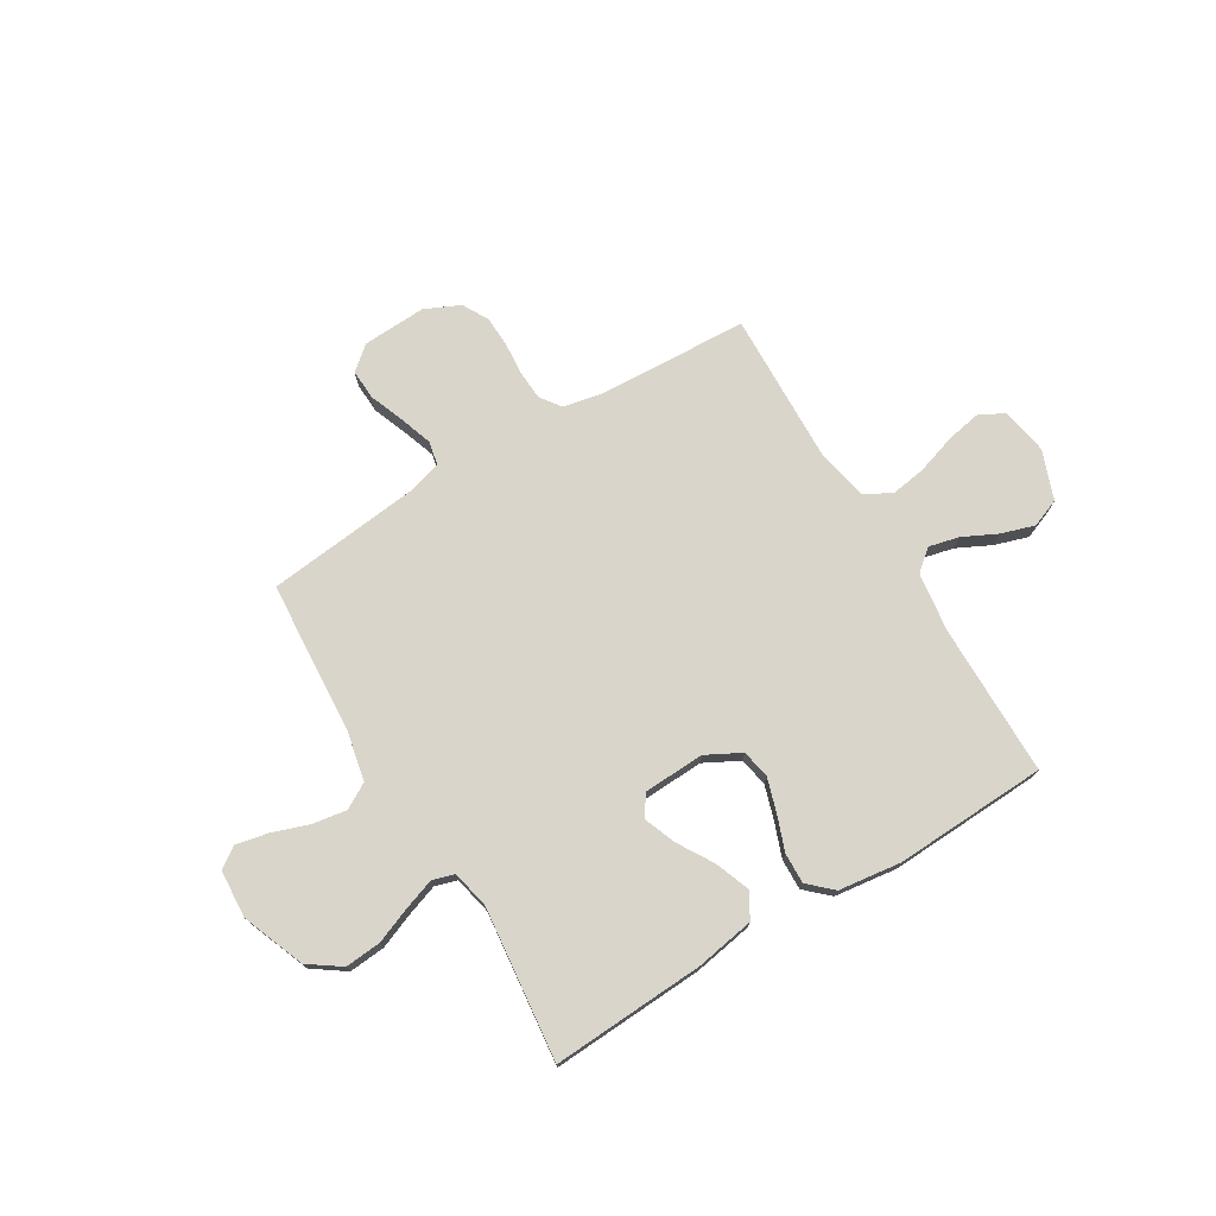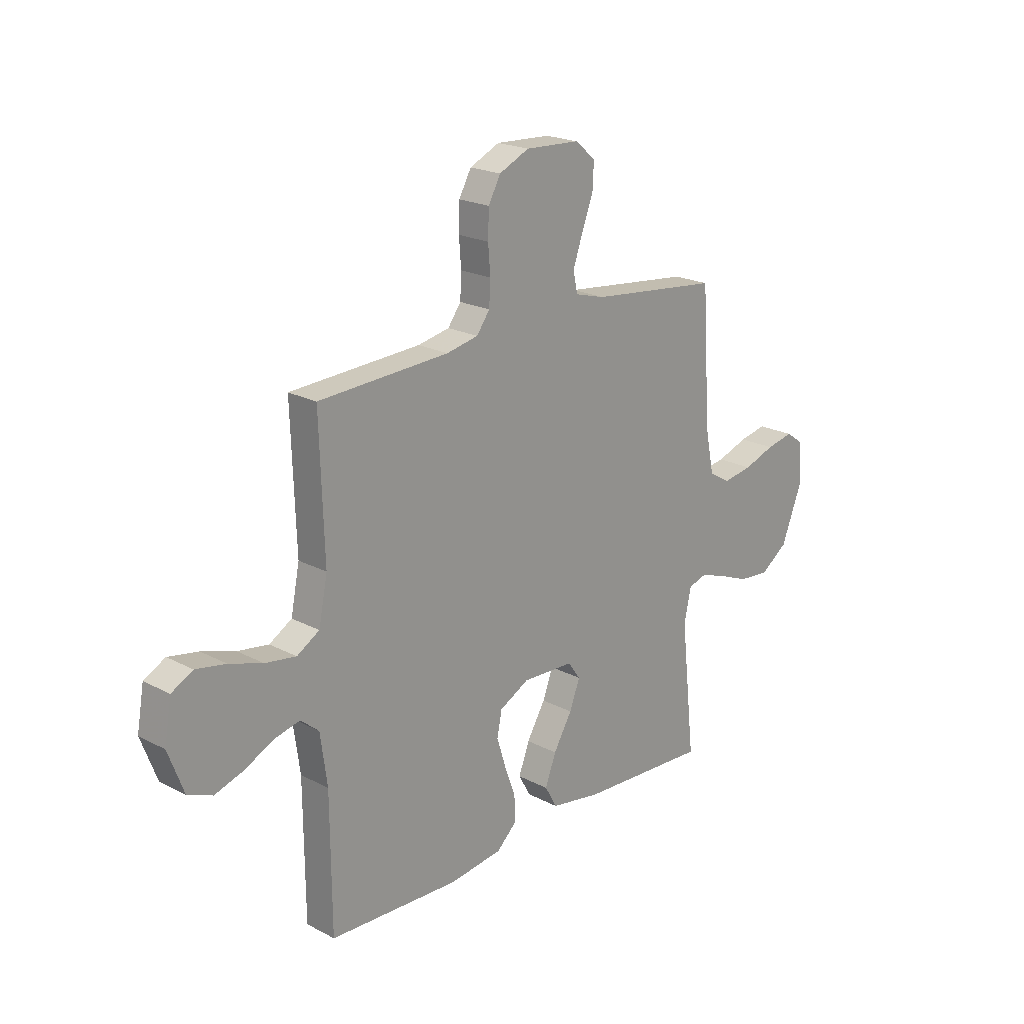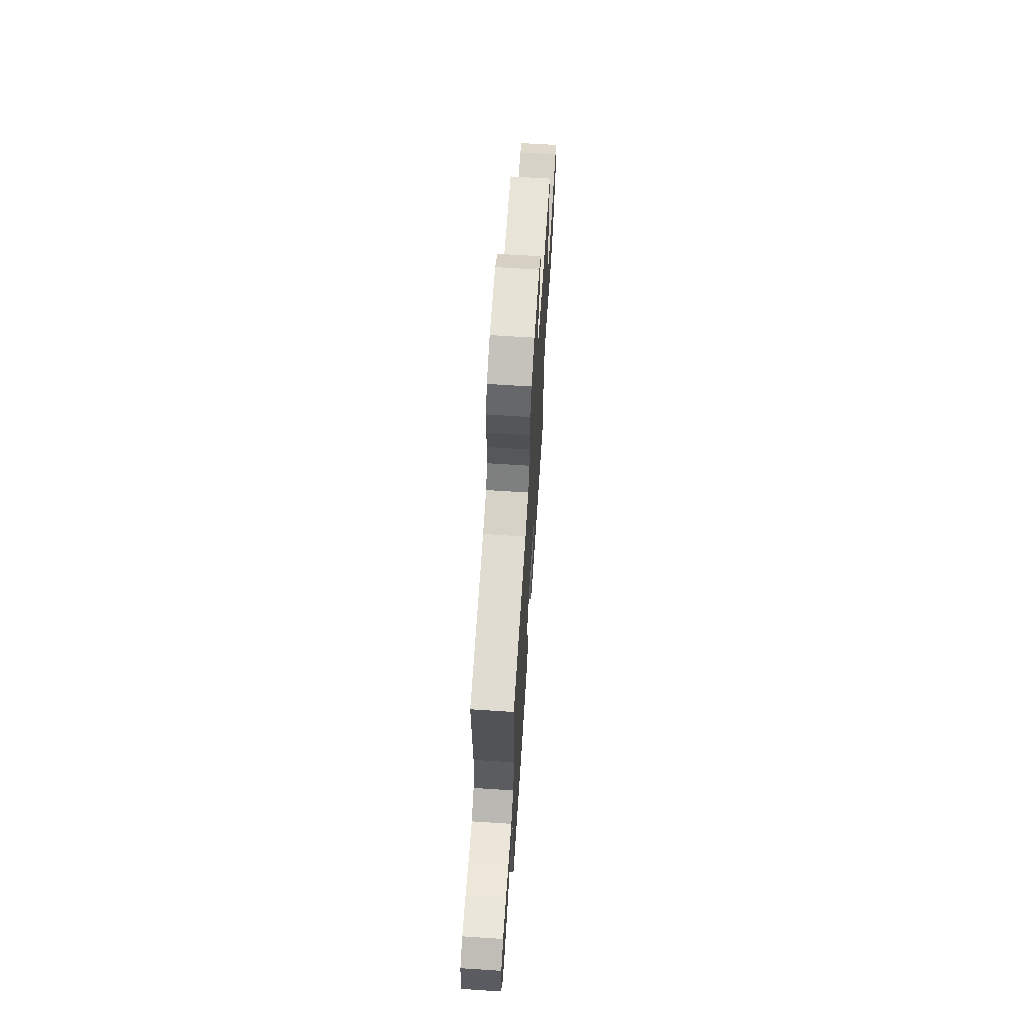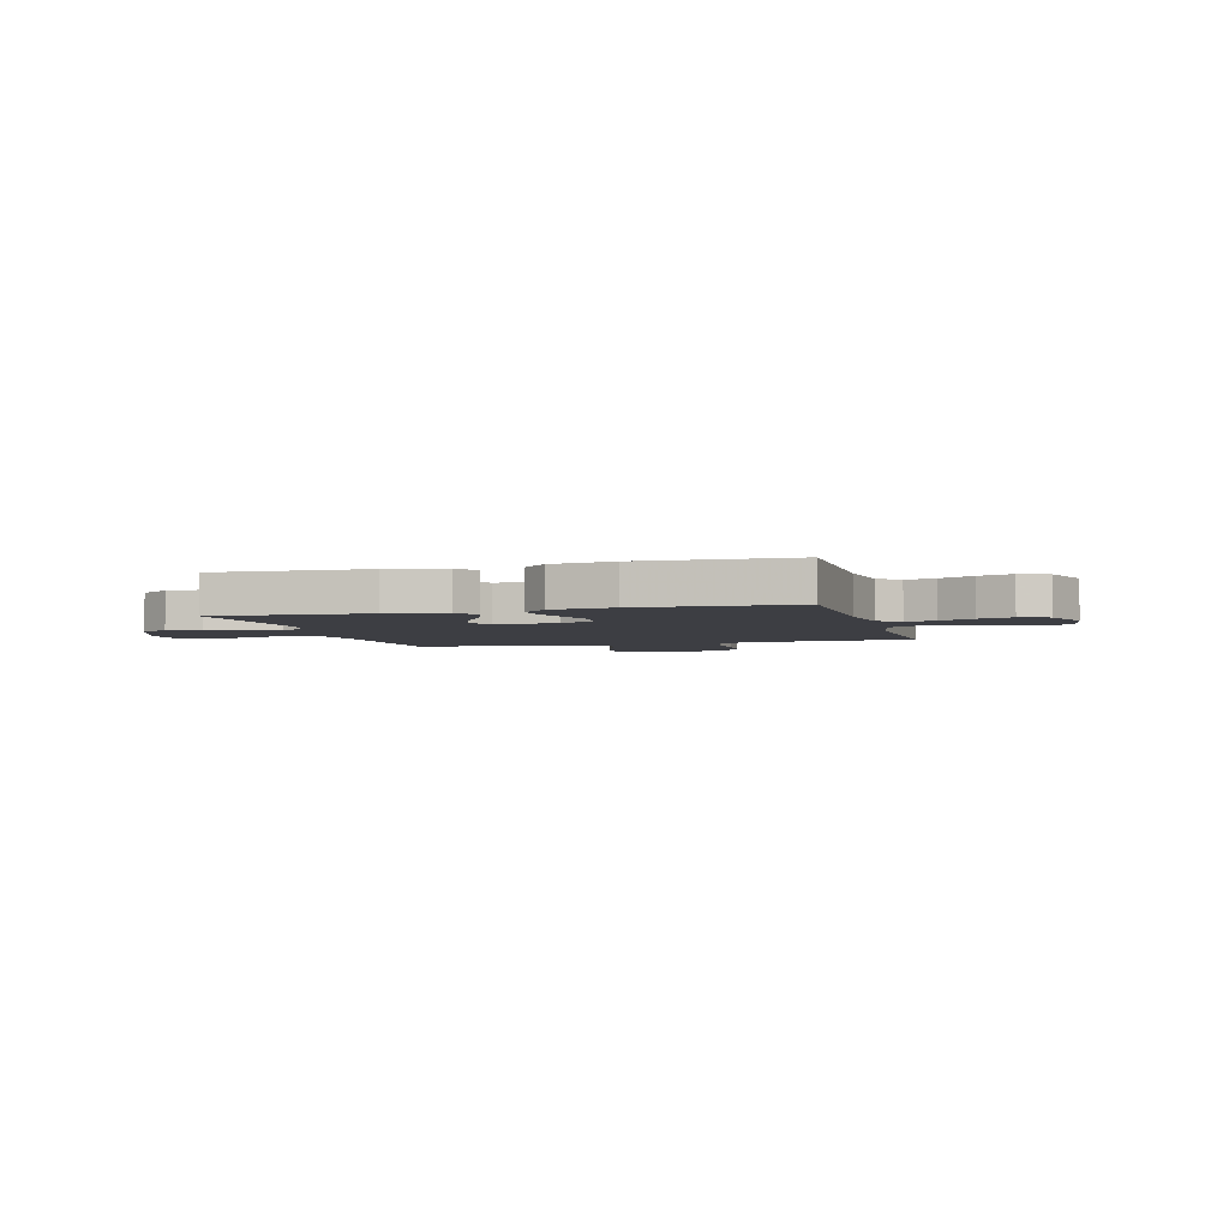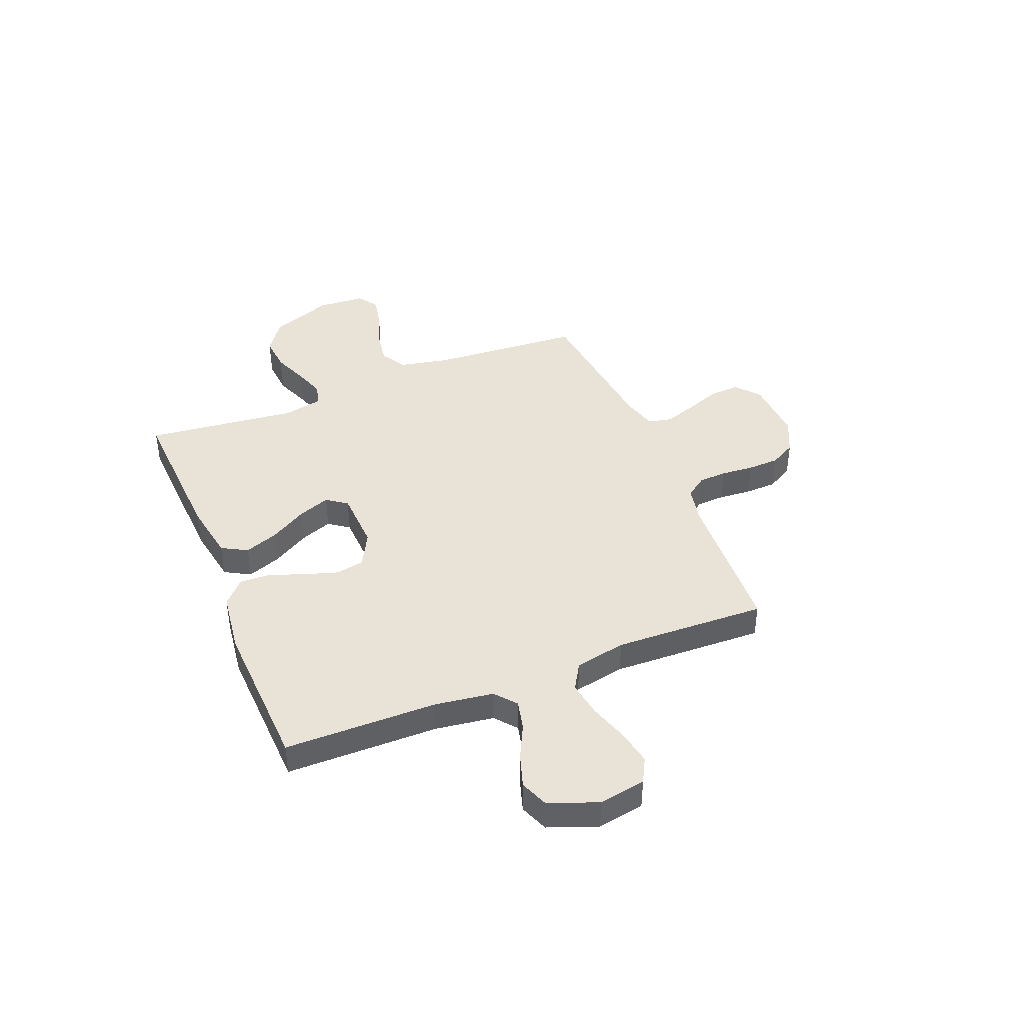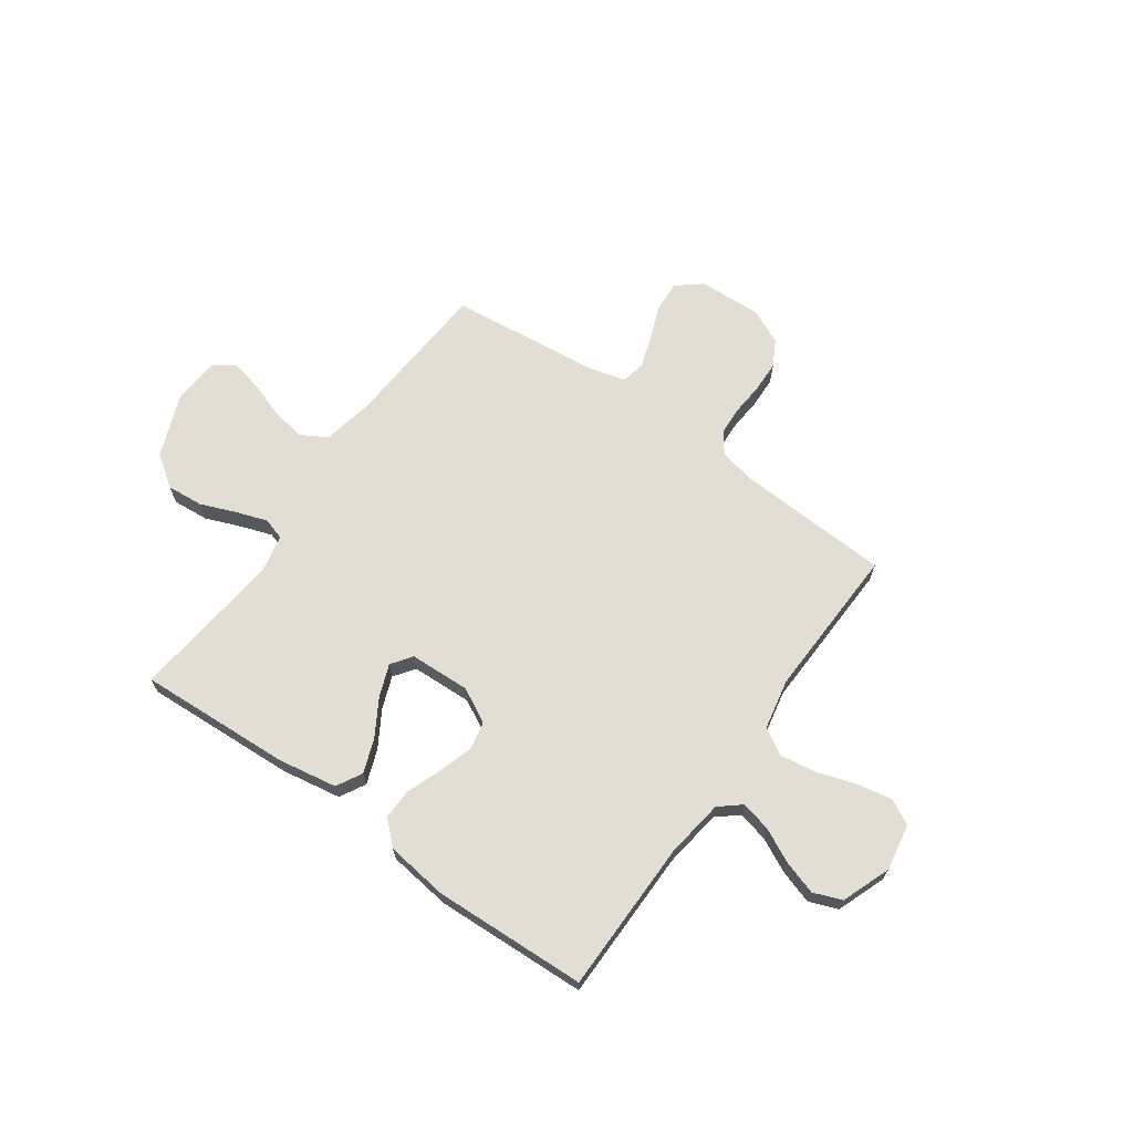
<metadata>
{"format":"obj","ext":"obj","renderer":"f3d","projection":"perspective","resolution":1024,"background":"white","views":[{"elev":74.3,"azim":148.9,"up":"+Y"},{"elev":20.9,"azim":-46.7,"up":"+Z"},{"elev":66.3,"azim":-86.3,"up":"+Z"},{"elev":-3.7,"azim":-164.3,"up":"+Y"},{"elev":41.7,"azim":-111.9,"up":"+Y"},{"elev":67.3,"azim":-144.6,"up":"+Y"}]}
</metadata>
<code>
v 0.5 0.07 -0.5
v 0.2 0.07 -0.484
v 0.084 0.07 -0.464
v 0.056 0.07 -0.414
v 0.081 0.07 -0.347
v 0.124 0.07 -0.275
v 0.148 0.07 -0.212
v 0.119 0.07 -0.172
v 0 0.07 -0.167
v -0.068 0.07 -0.203
v -0.079 0.07 -0.259
v -0.058 0.07 -0.326
v -0.033 0.07 -0.394
v -0.031 0.07 -0.454
v -0.077 0.07 -0.497
v -0.2 0.07 -0.513
v -0.5 0.07 -0.5
v -0.502 0.07 -0.2
v -0.518 0.07 -0.085
v -0.56 0.07 -0.05
v -0.619 0.07 -0.064
v -0.686 0.07 -0.097
v -0.752 0.07 -0.118
v -0.808 0.07 -0.096
v -0.844 0.07 0
v -0.828 0.07 0.092
v -0.779 0.07 0.118
v -0.71 0.07 0.105
v -0.633 0.07 0.08
v -0.562 0.07 0.069
v -0.51 0.07 0.1
v -0.49 0.07 0.2
v -0.5 0.07 0.5
v -0.2 0.07 0.515
v -0.127 0.07 0.53
v -0.097 0.07 0.571
v -0.094 0.07 0.627
v -0.099 0.07 0.691
v -0.097 0.07 0.753
v -0.069 0.07 0.804
v 0 0.07 0.836
v 0.125 0.07 0.83
v 0.172 0.07 0.791
v 0.169 0.07 0.731
v 0.143 0.07 0.663
v 0.121 0.07 0.599
v 0.131 0.07 0.552
v 0.2 0.07 0.533
v 0.5 0.07 0.5
v 0.52 0.07 0.2
v 0.54 0.07 0.102
v 0.59 0.07 0.073
v 0.658 0.07 0.084
v 0.73 0.07 0.109
v 0.793 0.07 0.122
v 0.833 0.07 0.094
v 0.839 0.07 0
v 0.791 0.07 -0.123
v 0.728 0.07 -0.167
v 0.657 0.07 -0.161
v 0.587 0.07 -0.133
v 0.526 0.07 -0.112
v 0.483 0.07 -0.125
v 0.467 0.07 -0.2
v 0.5 0 -0.5
v 0.2 0 -0.484
v 0.084 0 -0.464
v 0.056 0 -0.414
v 0.081 0 -0.347
v 0.124 0 -0.275
v 0.148 0 -0.212
v 0.119 0 -0.172
v 0 0 -0.167
v -0.068 0 -0.203
v -0.079 0 -0.259
v -0.058 0 -0.326
v -0.033 0 -0.394
v -0.031 0 -0.454
v -0.077 0 -0.497
v -0.2 0 -0.513
v -0.5 0 -0.5
v -0.502 0 -0.2
v -0.518 0 -0.085
v -0.56 0 -0.05
v -0.619 0 -0.064
v -0.686 0 -0.097
v -0.752 0 -0.118
v -0.808 0 -0.096
v -0.844 0 0
v -0.828 0 0.092
v -0.779 0 0.118
v -0.71 0 0.105
v -0.633 0 0.08
v -0.562 0 0.069
v -0.51 0 0.1
v -0.49 0 0.2
v -0.5 0 0.5
v -0.2 0 0.515
v -0.127 0 0.53
v -0.097 0 0.571
v -0.094 0 0.627
v -0.099 0 0.691
v -0.097 0 0.753
v -0.069 0 0.804
v 0 0 0.836
v 0.125 0 0.83
v 0.172 0 0.791
v 0.169 0 0.731
v 0.143 0 0.663
v 0.121 0 0.599
v 0.131 0 0.552
v 0.2 0 0.533
v 0.5 0 0.5
v 0.52 0 0.2
v 0.54 0 0.102
v 0.59 0 0.073
v 0.658 0 0.084
v 0.73 0 0.109
v 0.793 0 0.122
v 0.833 0 0.094
v 0.839 0 0
v 0.791 0 -0.123
v 0.728 0 -0.167
v 0.657 0 -0.161
v 0.587 0 -0.133
v 0.526 0 -0.112
v 0.483 0 -0.125
v 0.467 0 -0.2
f 59 60 61
f 58 59 61
f 57 58 61
f 56 57 61
f 55 56 61
f 54 55 61
f 53 54 61
f 52 53 61 62
f 51 52 62 63
f 48 49 50
f 50 51 63
f 48 50 63
f 47 48 63
f 43 44 45
f 42 43 45
f 41 42 45
f 40 41 45
f 39 40 45
f 38 39 45
f 37 38 45
f 36 37 45 46
f 35 36 46 47
f 32 33 34
f 47 63 64
f 35 47 64
f 34 35 64
f 32 34 64
f 31 32 64
f 27 28 29
f 26 27 29
f 25 26 29
f 24 25 29
f 23 24 29
f 22 23 29
f 21 22 29
f 20 21 29 30
f 16 17 18
f 15 16 18
f 14 15 18
f 13 14 18
f 12 13 18
f 11 12 18 19
f 20 30 31
f 19 20 31
f 11 19 31
f 10 11 31
f 4 5 6
f 3 4 6
f 2 3 6
f 1 2 6
f 64 1 6
f 64 6 7
f 9 10 31
f 8 9 31
f 8 31 64
f 7 8 64
f 125 124 123
f 125 123 122
f 125 122 121
f 125 121 120
f 125 120 119
f 125 119 118
f 125 118 117
f 126 125 117 116
f 127 126 116 115
f 114 113 112
f 127 115 114
f 127 114 112
f 127 112 111
f 109 108 107
f 109 107 106
f 109 106 105
f 109 105 104
f 109 104 103
f 109 103 102
f 109 102 101
f 110 109 101 100
f 111 110 100 99
f 98 97 96
f 128 127 111
f 128 111 99
f 128 99 98
f 128 98 96
f 128 96 95
f 93 92 91
f 93 91 90
f 93 90 89
f 93 89 88
f 93 88 87
f 93 87 86
f 93 86 85
f 94 93 85 84
f 82 81 80
f 82 80 79
f 82 79 78
f 82 78 77
f 82 77 76
f 83 82 76 75
f 95 94 84
f 95 84 83
f 95 83 75
f 95 75 74
f 70 69 68
f 70 68 67
f 70 67 66
f 70 66 65
f 70 65 128
f 71 70 128
f 95 74 73
f 95 73 72
f 128 95 72
f 128 72 71
f 1 65 66 2
f 2 66 67 3
f 3 67 68 4
f 4 68 69 5
f 5 69 70 6
f 6 70 71 7
f 7 71 72 8
f 8 72 73 9
f 9 73 74 10
f 10 74 75 11
f 11 75 76 12
f 12 76 77 13
f 13 77 78 14
f 14 78 79 15
f 15 79 80 16
f 16 80 81 17
f 17 81 82 18
f 18 82 83 19
f 19 83 84 20
f 20 84 85 21
f 21 85 86 22
f 22 86 87 23
f 23 87 88 24
f 24 88 89 25
f 25 89 90 26
f 26 90 91 27
f 27 91 92 28
f 28 92 93 29
f 29 93 94 30
f 30 94 95 31
f 31 95 96 32
f 32 96 97 33
f 33 97 98 34
f 34 98 99 35
f 35 99 100 36
f 36 100 101 37
f 37 101 102 38
f 38 102 103 39
f 39 103 104 40
f 40 104 105 41
f 41 105 106 42
f 42 106 107 43
f 43 107 108 44
f 44 108 109 45
f 45 109 110 46
f 46 110 111 47
f 47 111 112 48
f 48 112 113 49
f 49 113 114 50
f 50 114 115 51
f 51 115 116 52
f 52 116 117 53
f 53 117 118 54
f 54 118 119 55
f 55 119 120 56
f 56 120 121 57
f 57 121 122 58
f 58 122 123 59
f 59 123 124 60
f 60 124 125 61
f 61 125 126 62
f 62 126 127 63
f 63 127 128 64
f 64 128 65 1

</code>
